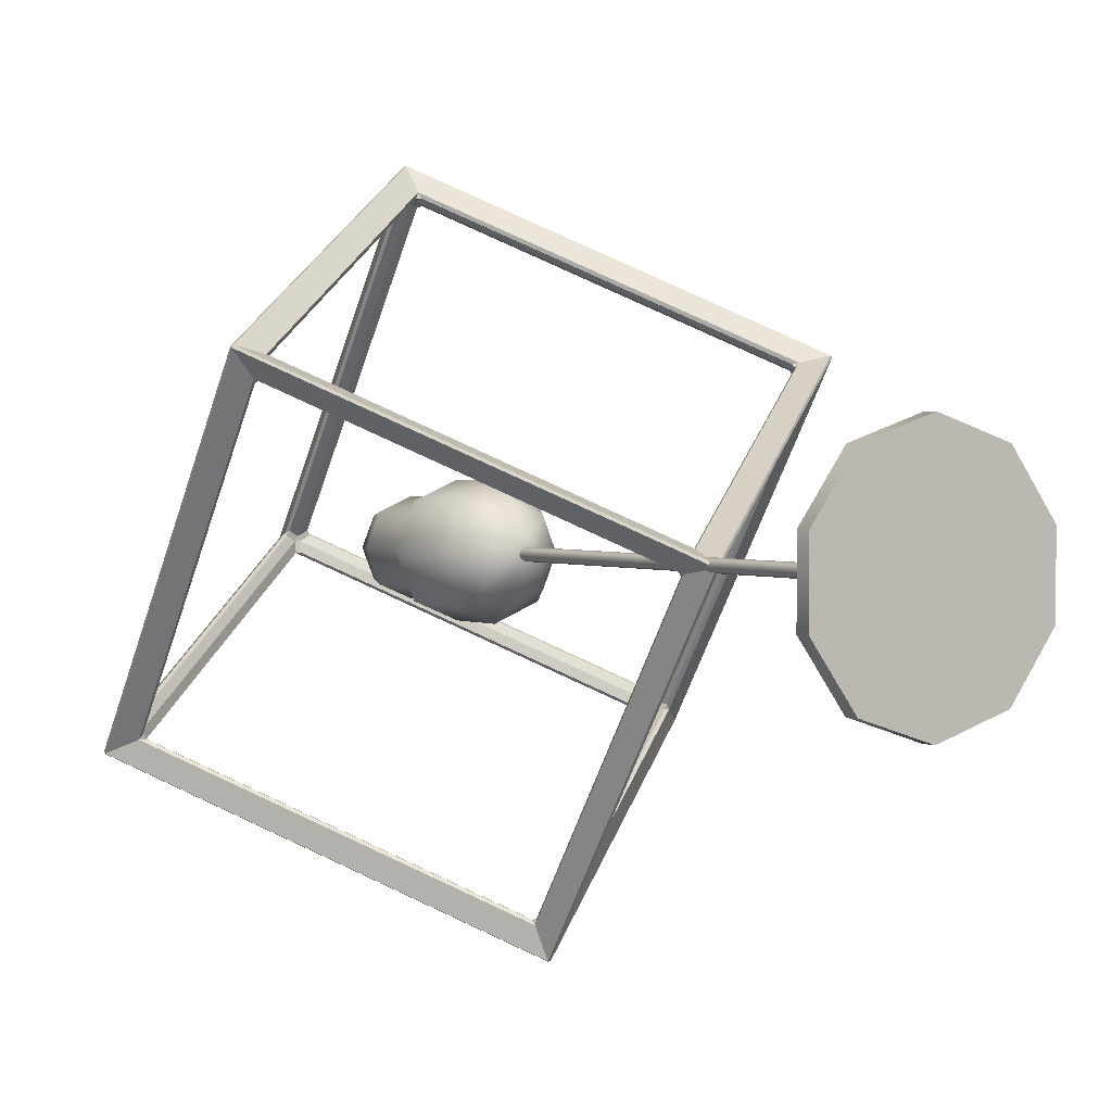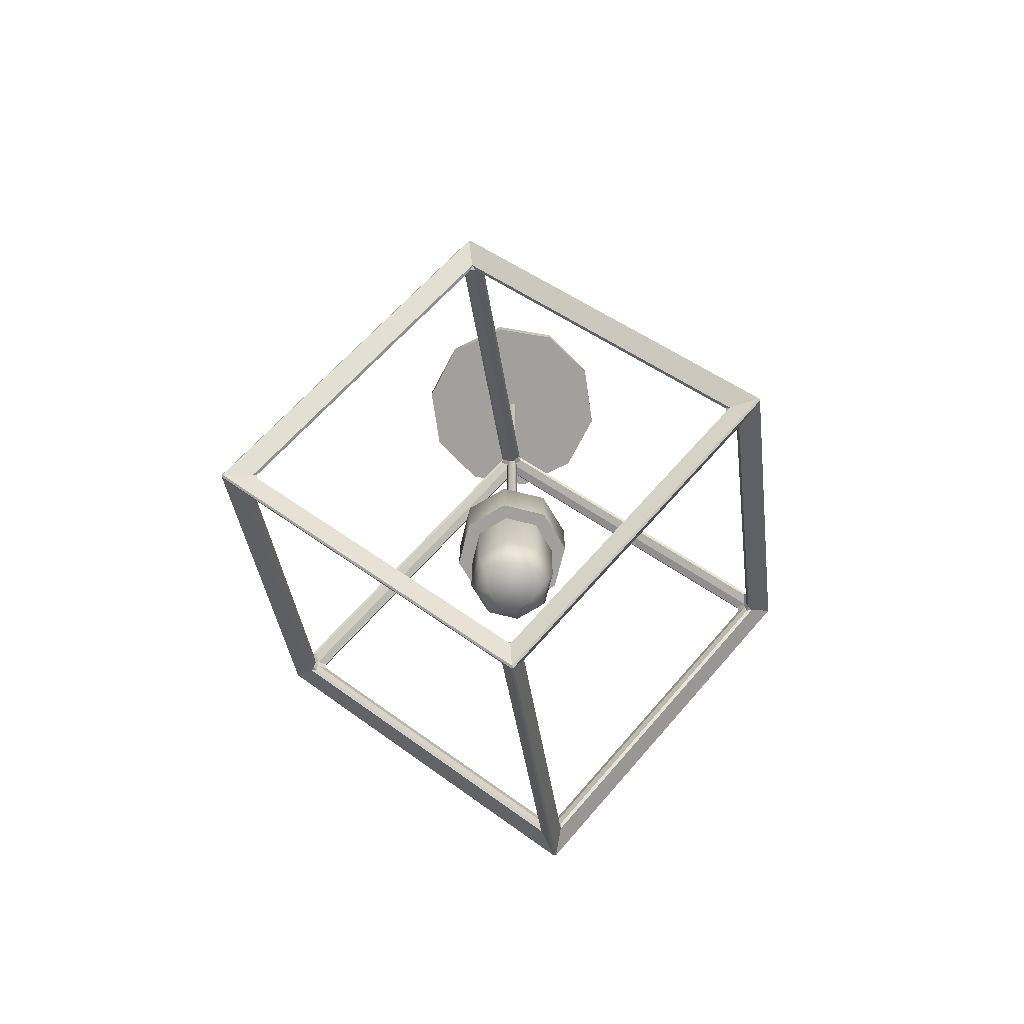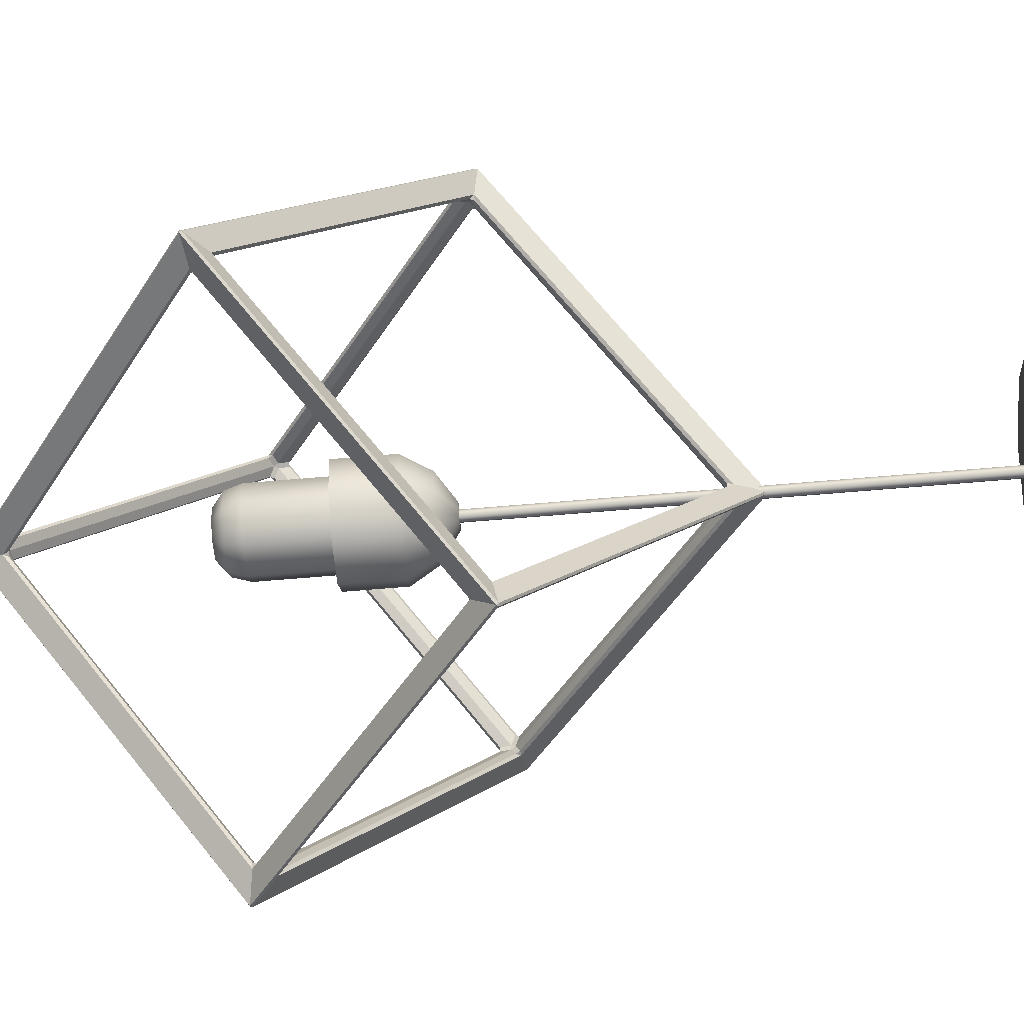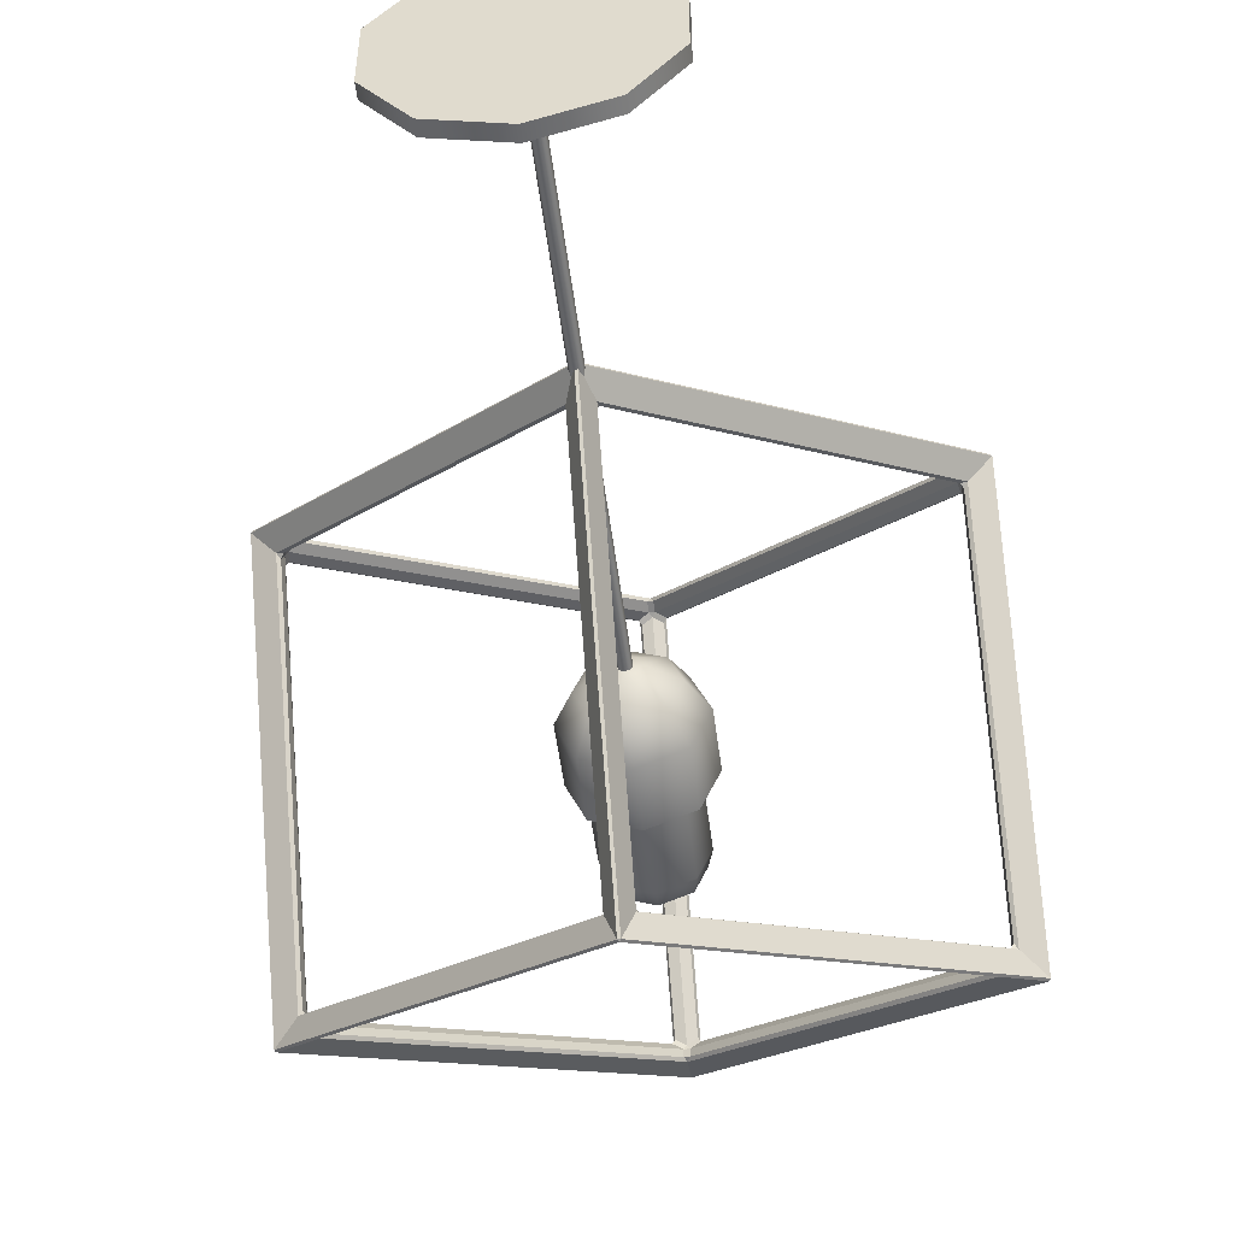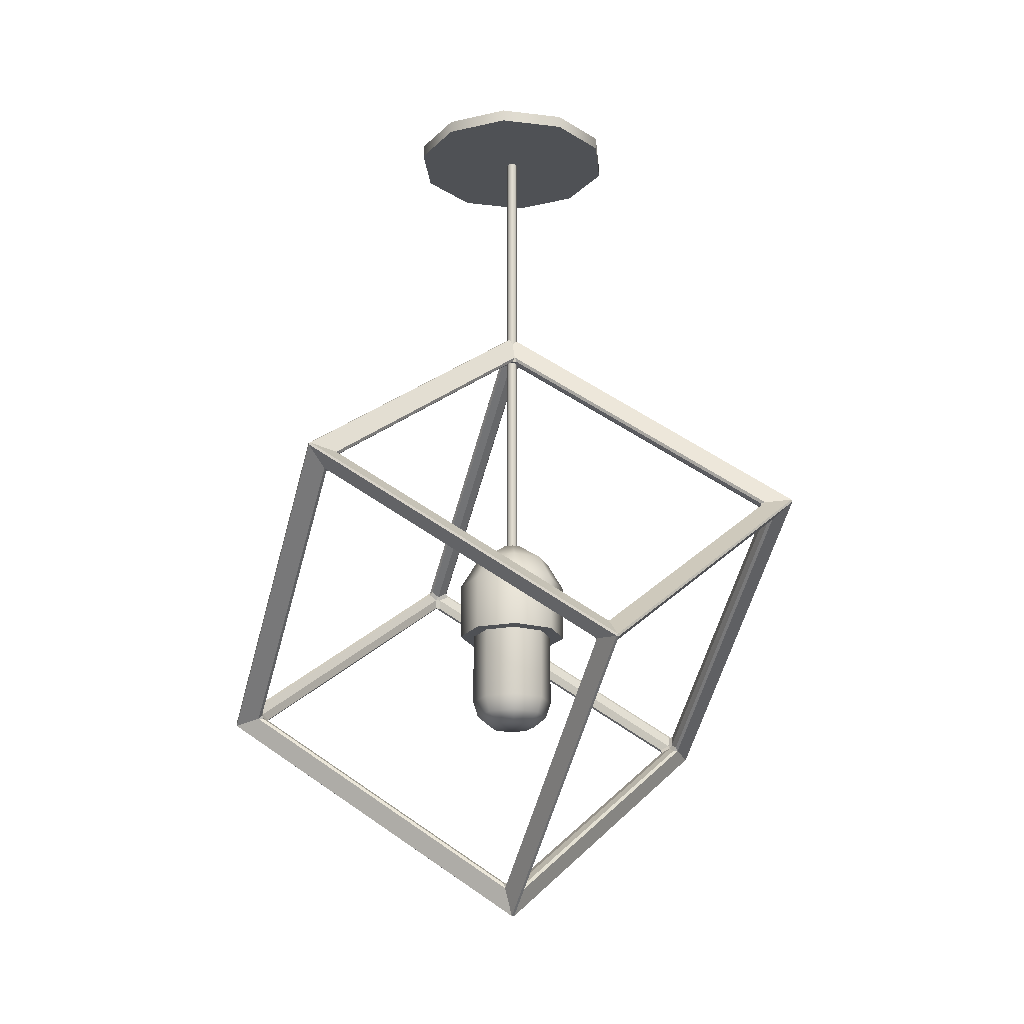
<metadata>
{"format":"obj","ext":"obj","renderer":"f3d","projection":"perspective","resolution":1024,"background":"white","views":[{"elev":2.2,"azim":147.3,"up":"+Z"},{"elev":-71.7,"azim":-171.6,"up":"+Y"},{"elev":-77.8,"azim":94.6,"up":"+Z"},{"elev":-52.2,"azim":-172.7,"up":"+Z"},{"elev":-19.7,"azim":-138.8,"up":"+Y"}]}
</metadata>
<code>
o Light_Cube2_Cylinder.050
v -0 -0.01165 -0.1096
v -0 0.001518 -0.1096
v 0.06445 -0.01165 -0.0887
v 0.06445 0.001518 -0.0887
v 0.1043 -0.01165 -0.03388
v 0.1043 0.001518 -0.03388
v 0.1043 -0.01165 0.03388
v 0.1043 0.001518 0.03388
v 0.06445 -0.01165 0.0887
v 0.06445 0.001518 0.0887
v 0 -0.01165 0.1096
v 0 0.001518 0.1096
v -0.06445 -0.01165 0.0887
v -0.06445 0.001518 0.0887
v -0.1043 -0.01165 0.03388
v -0.1043 0.001518 0.03388
v -0.1043 -0.01165 -0.03388
v -0.1043 0.001518 -0.03388
v -0.06445 -0.01165 -0.0887
v -0.06445 0.001518 -0.0887
v 0.008818 -0.5044 0.008818
v -0.008818 -0.5044 -0.008818
v -0.01247 -0.5044 0
v -0.008818 -0.5044 0.008818
v 0 -0.5044 0.01247
v -0 -0.5044 -0.01247
v 0.01247 -0.5044 -0
v 0.008818 -0.5044 -0.008818
v 0.02872 -0.5228 -0.02872
v -0 -0.5228 -0.04061
v -0.02872 -0.5228 0.02872
v 0 -0.5228 0.04061
v 0.02872 -0.5228 0.02872
v 0.04061 -0.5228 -0
v -0.02872 -0.5228 -0.02872
v -0.04061 -0.5228 0
v -0.004096 -0.01123 0.004096
v -0.005793 -0.01123 0
v -0.004096 -0.01123 -0.004096
v -0 -0.01123 -0.005793
v -0.004096 -0.5232 -0.004096
v -0.005793 -0.5232 0
v -0.004096 -0.5232 0.004096
v -0 -0.5232 0.005793
v 0.004096 -0.5232 0.004096
v 0.005793 -0.5232 -0
v 0.004096 -0.5232 -0.004096
v -0 -0.5232 -0.005793
v 0.04091 -0.5514 -0.04091
v 0.05785 -0.5514 -0
v 0.04091 -0.5514 0.04091
v 0 -0.5514 0.05785
v -0.05785 -0.5514 0
v -0.04091 -0.5514 0.04091
v -0 -0.5514 -0.05785
v -0.04091 -0.5514 -0.04091
v -0.04091 -0.6096 -0.04091
v -0.05785 -0.6096 0
v -0.04091 -0.6096 0.04091
v 0 -0.6096 0.05785
v 0.04091 -0.6096 0.04091
v 0.05785 -0.6096 -0
v 0.04091 -0.6096 -0.04091
v -0 -0.6096 -0.05785
v -0 -0.6096 -0.04309
v 0.03047 -0.6096 -0.03047
v 0.04309 -0.6096 -0
v 0.03047 -0.6096 0.03047
v 0 -0.6096 0.04309
v -0.03047 -0.6096 0.03047
v -0.04309 -0.6096 0
v -0.03047 -0.6096 -0.03047
v -0 -0.6851 -0.04309
v 0.03047 -0.6851 -0.03047
v 0.04309 -0.6851 -0
v 0.03047 -0.6851 0.03047
v 0 -0.6851 0.04309
v -0.03047 -0.6851 0.03047
v -0.04309 -0.6851 0
v -0.03047 -0.6851 -0.03047
v -0 -0.7016 -0.03785
v 0.02676 -0.7016 -0.02676
v 0.03785 -0.7016 -0
v 0.02676 -0.7016 0.02676
v 0 -0.7016 0.03785
v -0.02676 -0.7016 0.02676
v -0.03785 -0.7016 0
v -0.02676 -0.7016 -0.02676
v -0 -0.7126 -0.02427
v 0.01716 -0.7126 -0.01716
v 0.02427 -0.7126 -0
v 0.01716 -0.7126 0.01716
v -0 -0.7126 0.02427
v -0.01716 -0.7126 0.01716
v -0.02427 -0.7126 0
v -0.01716 -0.7126 -0.01716
v -0 -0.01123 0.005793
v 0.004096 -0.01123 0.004096
v 0.005793 -0.01123 -0
v 0.004096 -0.01123 -0.004096
v -0.2499 -0.4764 0.1439
v -0.2499 -0.4804 0.1468
v -0.2523 -0.4804 0.1425
v -0.2771 -0.4677 0.1582
v -0.2771 -0.4697 0.1596
v -0.2759 -0.4677 0.1603
v 0 -0.2748 -0.003864
v 0.002441 -0.2748 0.000364
v -0.00244 -0.2748 0.000364
v 0 -0.243 0.000291
v 0.001251 -0.243 -0.001876
v -0.001251 -0.243 -0.001876
v -0.2523 -0.6834 -0.1425
v -0.2499 -0.6874 -0.1439
v -0.2499 -0.6834 -0.1468
v -0.2759 -0.6961 -0.1603
v -0.2771 -0.6961 -0.1582
v -0.2771 -0.694 -0.1596
v -0.00244 -0.4819 -0.2903
v 0.002441 -0.4819 -0.2903
v 0 -0.4779 -0.2889
v 0.001251 -0.4693 -0.3196
v 0 -0.4714 -0.3204
v -0.001251 -0.4693 -0.3196
v 0 -0.6859 0.2889
v -0.00244 -0.6819 0.2903
v 0.002441 -0.6819 0.2903
v 0 -0.6924 0.3204
v -0.001251 -0.6944 0.3196
v 0.001251 -0.6944 0.3196
v 0.2499 -0.4804 0.1468
v 0.2499 -0.4764 0.1439
v 0.2523 -0.4804 0.1425
v 0.2771 -0.4677 0.1582
v 0.2759 -0.4677 0.1603
v 0.2771 -0.4697 0.1596
v -0.00244 -0.889 -0.000363
v 0 -0.8889 0.003864
v 0.002441 -0.889 -0.000363
v 0.001251 -0.9208 0.001877
v -0.001251 -0.9208 0.001877
v 0 -0.9208 -0.00029
v 0.2499 -0.6874 -0.1439
v 0.2523 -0.6834 -0.1425
v 0.2499 -0.6834 -0.1468
v 0.2771 -0.694 -0.1596
v 0.2771 -0.6961 -0.1582
v 0.2759 -0.6961 -0.1603
v -0.2537 -0.4762 0.133
v -0.2569 -0.4722 0.1357
v -0.2513 -0.4722 0.1344
v -0.01064 -0.2716 -0.0072
v -0.008955 -0.2768 -0.009027
v -0.0114 -0.2768 -0.0048
v -0.01064 -0.4737 -0.2908
v -0.0114 -0.4776 -0.2868
v -0.008955 -0.4736 -0.2854
v -0.2569 -0.6742 -0.148
v -0.2537 -0.673 -0.1434
v -0.2513 -0.673 -0.1476
v -0.2423 -0.6916 -0.1499
v -0.2462 -0.6916 -0.1541
v -0.2423 -0.6877 -0.1527
v 0 -0.4911 -0.2969
v 0.002441 -0.4923 -0.2919
v -0.00244 -0.4923 -0.2919
v 0.2462 -0.6916 -0.1541
v 0.2423 -0.6916 -0.1499
v 0.2423 -0.6877 -0.1527
v 0 -0.8922 -0.01123
v -0.00244 -0.887 -0.01071
v 0.002441 -0.887 -0.01071
v 0.008955 -0.887 0.009028
v 0.01064 -0.8921 0.0072
v 0.0114 -0.887 0.0048
v 0.2569 -0.6916 -0.1357
v 0.2537 -0.6876 -0.133
v 0.2513 -0.6916 -0.1344
v 0.2569 -0.4895 0.148
v 0.2513 -0.4908 0.1476
v 0.2537 -0.4908 0.1434
v 0.01064 -0.6901 0.2908
v 0.008955 -0.6902 0.2854
v 0.0114 -0.6862 0.2868
v -0.00244 -0.6715 0.2919
v 0 -0.6727 0.2969
v 0.002441 -0.6715 0.2919
v 0.2462 -0.4721 0.1541
v 0.2423 -0.4721 0.1499
v 0.2423 -0.4761 0.1527
v 0 -0.2716 0.01123
v -0.00244 -0.2767 0.01071
v 0.002441 -0.2767 0.01071
v -0.2462 -0.4721 0.1541
v -0.2423 -0.4761 0.1527
v -0.2423 -0.4721 0.1499
v -0.2537 -0.6876 -0.133
v -0.2569 -0.6916 -0.1356
v -0.2513 -0.6916 -0.1344
v -0.01064 -0.8921 0.0072
v -0.008955 -0.887 0.009028
v -0.0114 -0.887 0.0048
v -0.01064 -0.6901 0.2908
v -0.0114 -0.6862 0.2868
v -0.008955 -0.6902 0.2854
v -0.2569 -0.4895 0.148
v -0.2537 -0.4908 0.1434
v -0.2513 -0.4908 0.1476
v 0.2537 -0.673 -0.1434
v 0.2569 -0.6742 -0.148
v 0.2513 -0.673 -0.1476
v 0.01064 -0.4737 -0.2908
v 0.008955 -0.4736 -0.2854
v 0.0114 -0.4776 -0.2868
v 0.01064 -0.2716 -0.0072
v 0.0114 -0.2768 -0.0048
v 0.008955 -0.2768 -0.009027
v 0.2569 -0.4722 0.1357
v 0.2537 -0.4762 0.133
v 0.2513 -0.4722 0.1344
f 2 3 1
f 4 5 3
f 6 7 5
f 8 9 7
f 10 11 9
f 12 13 11
f 14 15 13
f 16 17 15
f 18 10 6
f 18 19 17
f 20 1 19
f 7 11 15
f 33 25 32
f 53 35 56
f 35 23 22
f 31 23 36
f 29 27 34
f 34 21 33
f 29 26 28
f 31 25 24
f 35 26 30
f 54 36 53
f 55 35 30
f 52 31 54
f 49 34 50
f 55 29 49
f 24 21 28
f 50 33 51
f 44 42 48
f 70 58 71
f 63 50 62
f 64 49 63
f 60 54 59
f 58 56 57
f 59 53 58
f 62 51 61
f 57 55 64
f 61 52 60
f 67 63 62
f 69 59 70
f 51 32 52
f 65 63 66
f 68 60 69
f 72 58 57
f 67 61 68
f 72 64 65
f 2 4 3
f 4 6 5
f 6 8 7
f 8 10 9
f 10 12 11
f 12 14 13
f 14 16 15
f 16 18 17
f 6 4 2
f 2 20 18
f 18 16 14
f 14 12 10
f 10 8 6
f 6 2 18
f 18 14 10
f 18 20 19
f 20 2 1
f 19 1 7
f 1 3 7
f 3 5 7
f 7 9 11
f 11 13 15
f 15 17 7
f 17 19 7
f 33 21 25
f 53 36 35
f 35 36 23
f 31 24 23
f 29 28 27
f 34 27 21
f 29 30 26
f 31 32 25
f 35 22 26
f 54 31 36
f 55 56 35
f 52 32 31
f 49 29 34
f 55 30 29
f 28 26 22
f 22 23 24
f 24 25 21
f 21 27 28
f 28 22 24
f 50 34 33
f 48 47 46
f 46 45 44
f 44 43 42
f 42 41 48
f 48 46 44
f 70 59 58
f 63 49 50
f 64 55 49
f 60 52 54
f 58 53 56
f 59 54 53
f 62 50 51
f 57 56 55
f 61 51 52
f 67 66 63
f 69 60 59
f 51 33 32
f 65 64 63
f 68 61 60
f 72 71 58
f 67 62 61
f 72 57 64
f 77 84 76
f 66 73 65
f 65 80 72
f 71 78 70
f 69 76 68
f 67 74 66
f 72 79 71
f 70 77 69
f 68 75 67
f 81 96 88
f 74 83 82
f 79 88 87
f 78 85 77
f 76 83 75
f 74 81 73
f 80 81 88
f 79 86 78
f 96 90 92
f 87 94 86
f 84 93 92
f 82 91 90
f 87 96 95
f 86 93 85
f 84 91 83
f 82 89 81
f 77 85 84
f 66 74 73
f 65 73 80
f 71 79 78
f 69 77 76
f 67 75 74
f 72 80 79
f 70 78 77
f 68 76 75
f 81 89 96
f 74 75 83
f 79 80 88
f 78 86 85
f 76 84 83
f 74 82 81
f 80 73 81
f 79 87 86
f 96 89 90
f 90 91 92
f 92 93 94
f 94 95 92
f 95 96 92
f 87 95 94
f 84 85 93
f 82 83 91
f 87 88 96
f 86 94 93
f 84 92 91
f 82 90 89
f 46 98 45
f 43 38 42
f 45 97 44
f 98 99 38
f 41 40 48
f 48 100 47
f 44 37 43
f 42 39 41
f 47 99 46
f 46 99 98
f 43 37 38
f 45 98 97
f 99 100 40
f 40 39 99
f 39 38 99
f 38 37 97
f 97 98 38
f 41 39 40
f 48 40 100
f 44 97 37
f 42 38 39
f 47 100 99
f 196 109 192
f 198 105 117
f 213 107 121
f 191 135 110
f 166 115 163
f 164 116 123
f 185 102 195
f 150 112 152
f 161 137 171
f 162 142 116
f 211 120 145
f 210 122 212
f 178 139 175
f 176 140 147
f 202 114 199
f 200 117 141
f 167 142 170
f 209 133 219
f 218 146 210
f 201 125 138
f 188 128 135
f 180 127 131
f 203 141 129
f 182 140 174
f 177 133 144
f 216 132 108
f 215 134 218
f 150 118 104
f 194 128 186
f 208 126 204
f 203 105 206
f 155 118 158
f 169 120 165
f 187 131 127
f 179 130 182
f 207 113 103
f 157 107 153
f 154 101 151
f 194 110 106
f 164 148 167
f 173 125 183
f 189 108 132
f 156 115 119
f 152 124 155
f 215 122 111
f 176 136 179
f 172 143 168
f 101 102 103
f 104 105 106
f 107 108 109
f 110 111 112
f 113 114 115
f 116 117 118
f 119 120 121
f 122 123 124
f 125 126 127
f 128 129 130
f 131 132 133
f 134 135 136
f 137 138 139
f 140 141 142
f 143 144 145
f 146 147 148
f 149 150 151
f 152 153 154
f 155 156 157
f 158 159 160
f 161 162 163
f 164 165 166
f 167 168 169
f 170 171 172
f 173 174 175
f 176 177 178
f 179 180 181
f 182 183 184
f 185 186 187
f 188 189 190
f 191 192 193
f 194 195 196
f 197 198 199
f 200 201 202
f 203 204 205
f 206 207 208
f 209 210 211
f 212 213 214
f 215 216 217
f 218 219 220
f 149 101 103
f 152 151 150
f 153 109 154
f 110 104 106
f 152 157 153
f 156 121 157
f 122 112 111
f 158 156 155
f 113 160 159
f 123 118 124
f 150 159 158
f 117 104 118
f 114 163 115
f 162 166 163
f 120 166 165
f 167 165 164
f 143 169 168
f 122 148 123
f 170 168 167
f 137 172 171
f 140 148 147
f 170 161 171
f 141 116 142
f 173 139 138
f 174 178 175
f 144 178 177
f 176 181 177
f 131 181 180
f 134 147 146
f 179 184 180
f 125 184 183
f 128 136 135
f 174 183 182
f 141 130 129
f 185 127 126
f 188 187 186
f 132 190 189
f 191 189 188
f 192 108 193
f 111 135 134
f 194 192 191
f 102 196 195
f 186 195 194
f 105 128 106
f 197 114 113
f 198 202 199
f 201 137 202
f 203 201 200
f 126 205 204
f 203 208 204
f 103 208 207
f 206 197 207
f 209 145 144
f 210 214 211
f 213 120 214
f 215 213 212
f 108 217 216
f 218 216 215
f 133 220 219
f 218 209 219
f 159 103 113
f 196 101 109
f 198 206 105
f 213 217 107
f 191 188 135
f 166 119 115
f 164 162 116
f 185 126 102
f 150 104 112
f 161 114 137
f 162 170 142
f 211 214 120
f 210 146 122
f 178 143 139
f 176 174 140
f 202 137 114
f 200 198 117
f 167 148 142
f 209 144 133
f 218 134 146
f 201 205 125
f 188 186 128
f 180 184 127
f 203 200 141
f 182 130 140
f 177 181 133
f 216 220 132
f 215 111 134
f 150 158 118
f 194 106 128
f 208 102 126
f 203 129 105
f 155 124 118
f 169 145 120
f 187 190 131
f 179 136 130
f 207 197 113
f 157 121 107
f 154 109 101
f 194 191 110
f 164 123 148
f 173 138 125
f 189 193 108
f 156 160 115
f 152 112 124
f 215 212 122
f 176 147 136
f 172 139 143
f 149 151 101
f 152 154 151
f 153 107 109
f 110 112 104
f 152 155 157
f 156 119 121
f 122 124 112
f 158 160 156
f 113 115 160
f 123 116 118
f 150 149 159
f 117 105 104
f 114 161 163
f 162 164 166
f 120 119 166
f 167 169 165
f 143 145 169
f 122 146 148
f 170 172 168
f 137 139 172
f 140 142 148
f 170 162 161
f 141 117 116
f 173 175 139
f 174 176 178
f 144 143 178
f 176 179 181
f 131 133 181
f 134 136 147
f 179 182 184
f 125 127 184
f 128 130 136
f 174 173 183
f 141 140 130
f 185 187 127
f 188 190 187
f 132 131 190
f 191 193 189
f 192 109 108
f 111 110 135
f 194 196 192
f 102 101 196
f 186 185 195
f 105 129 128
f 197 199 114
f 198 200 202
f 201 138 137
f 203 205 201
f 126 125 205
f 203 206 208
f 103 102 208
f 206 198 197
f 209 211 145
f 210 212 214
f 213 121 120
f 215 217 213
f 108 107 217
f 218 220 216
f 133 132 220
f 218 210 209
f 159 149 103

</code>
